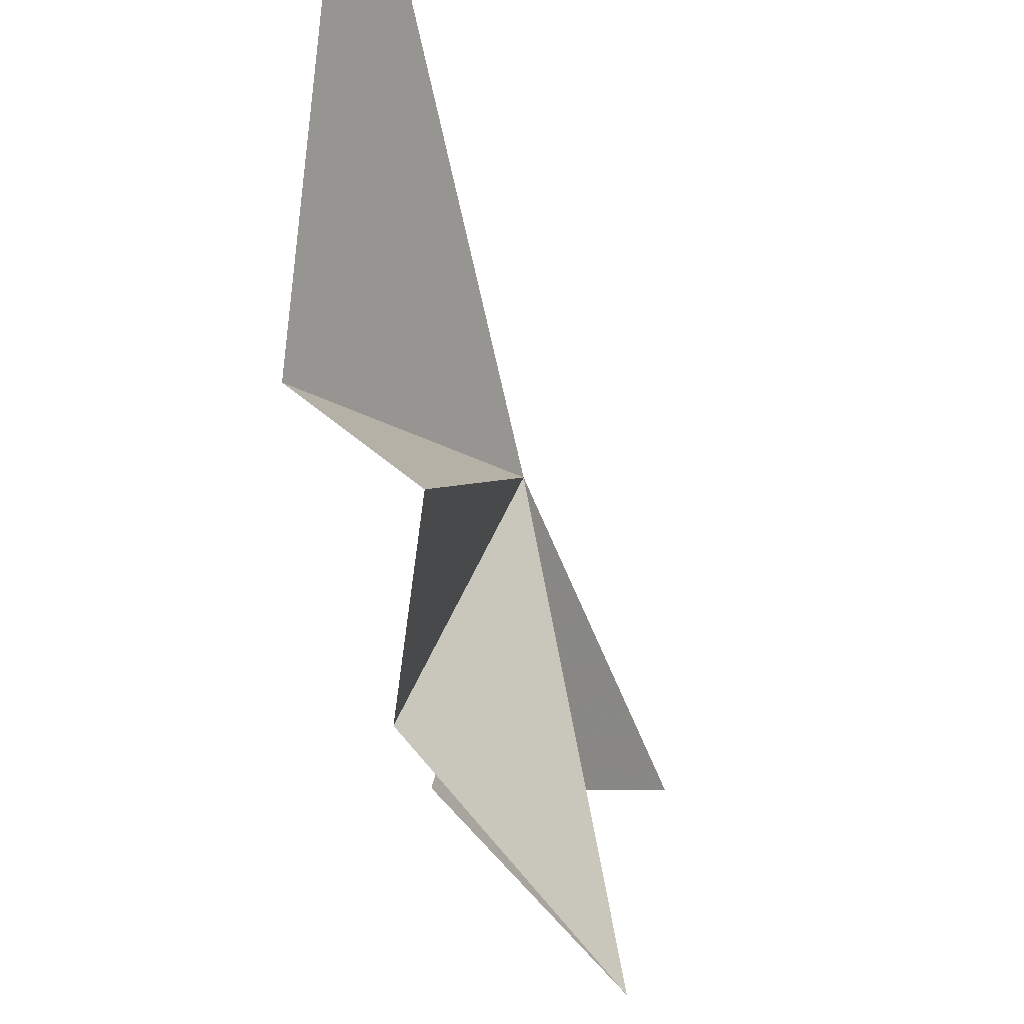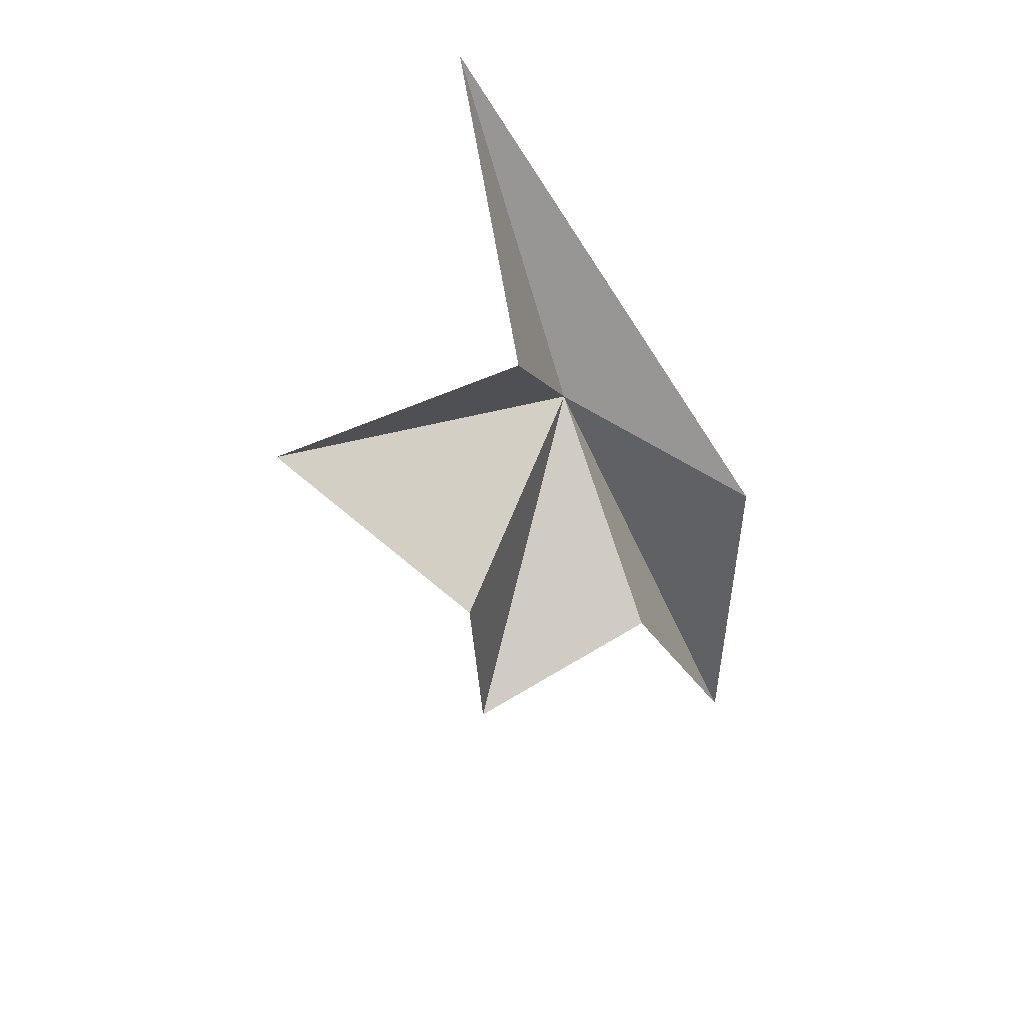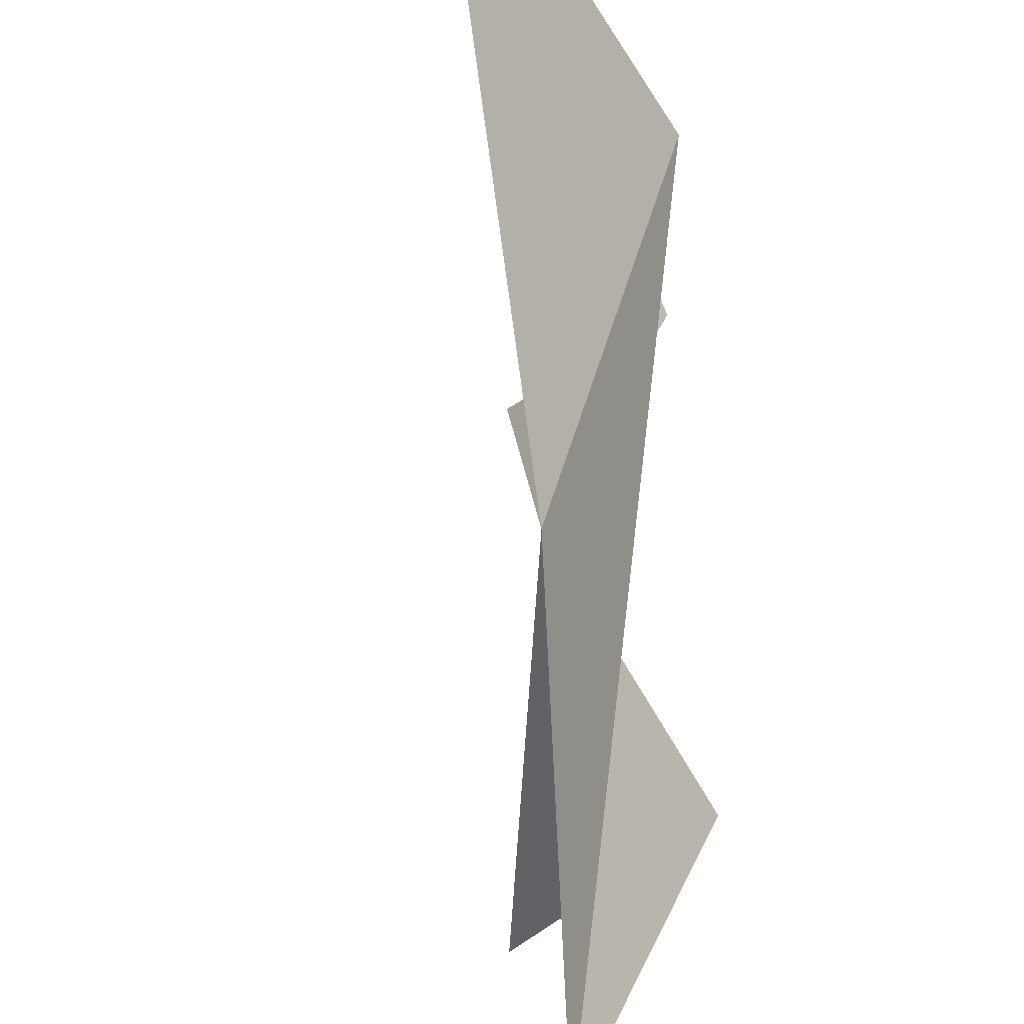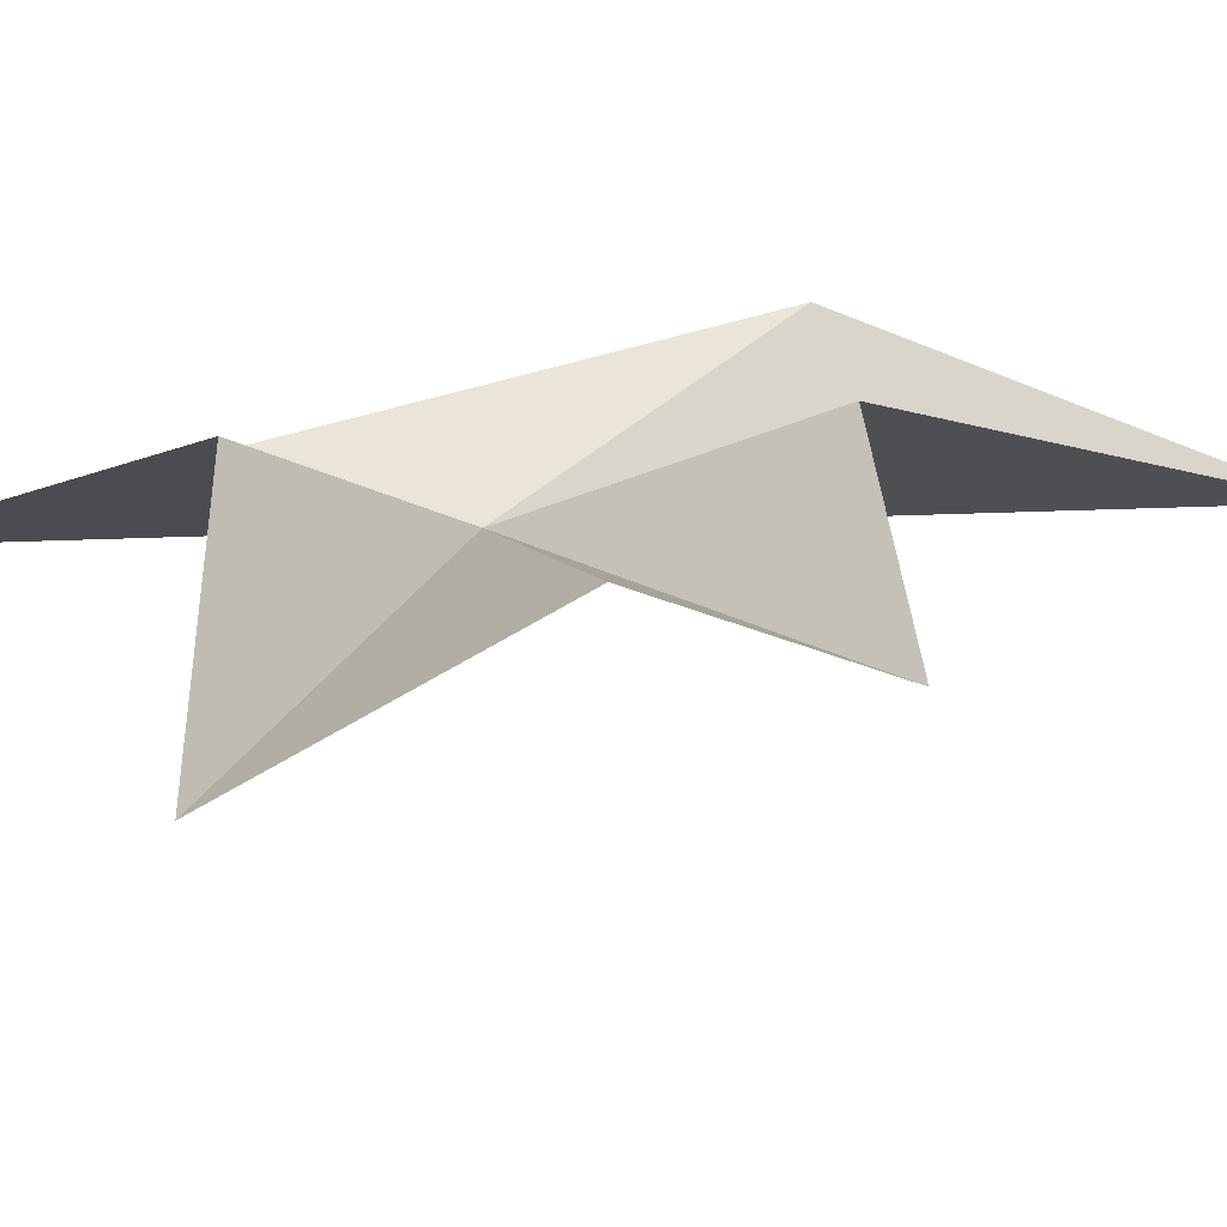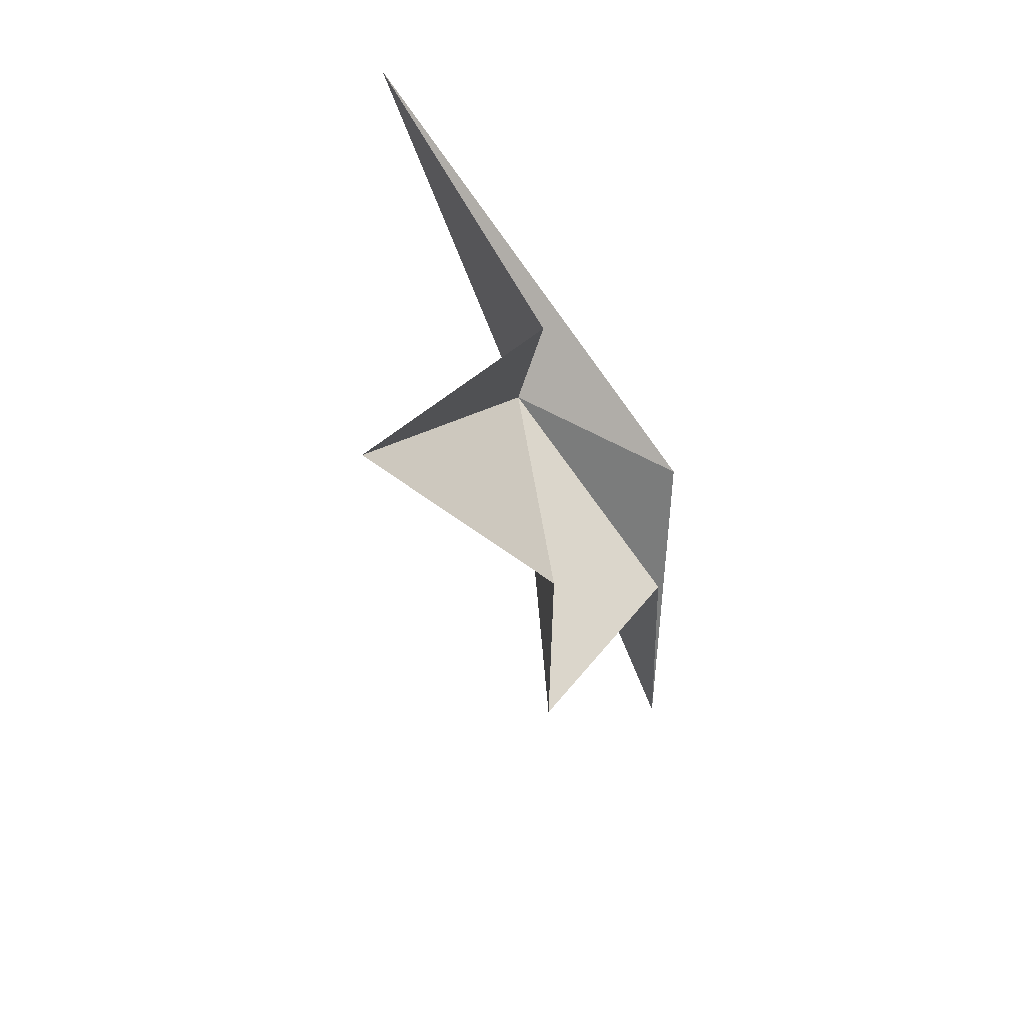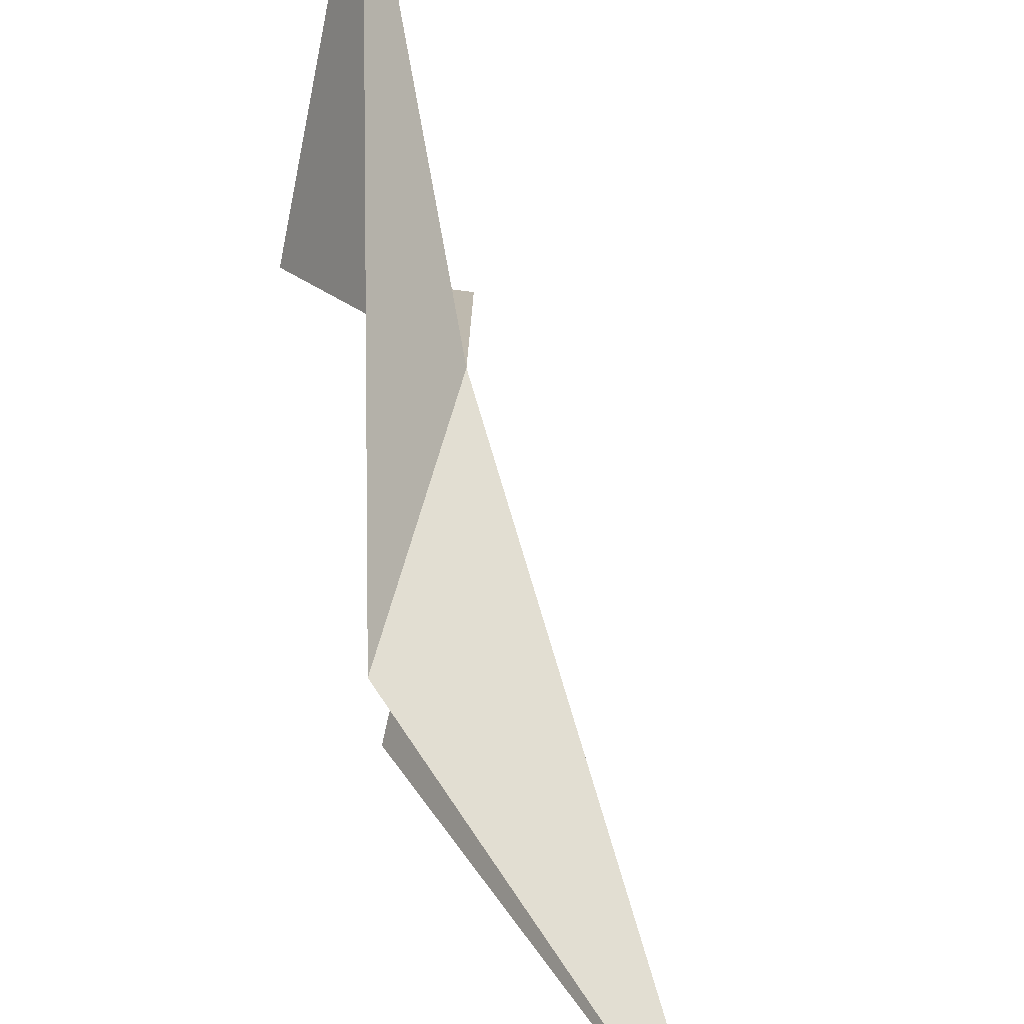
<metadata>
{"format":"obj","ext":"obj","renderer":"f3d","projection":"perspective","resolution":1024,"background":"white","views":[{"elev":-45.4,"azim":175.5,"up":"+Y"},{"elev":41.9,"azim":36.3,"up":"+Z"},{"elev":60.8,"azim":-24.3,"up":"+Y"},{"elev":-70.0,"azim":70.4,"up":"+Y"},{"elev":31.5,"azim":10.6,"up":"+Z"},{"elev":79.5,"azim":147.5,"up":"+Y"}]}
</metadata>
<code>
v 120.2 87.18 72.13
v 117.8 75.99 75.92
v 121.9 82.32 77.18
v 122.9 78.37 70.66
v 125.5 84.21 67.01
v 122.7 79.31 65.03
v 124.9 91.3 56.44
v 125.3 91.29 67.39
v 115.8 87.6 83.07
f 1 3 2
f 1 2 4
f 1 6 5
f 1 5 7
f 1 7 8
f 1 8 9
f 1 4 6
f 1 9 3

</code>
